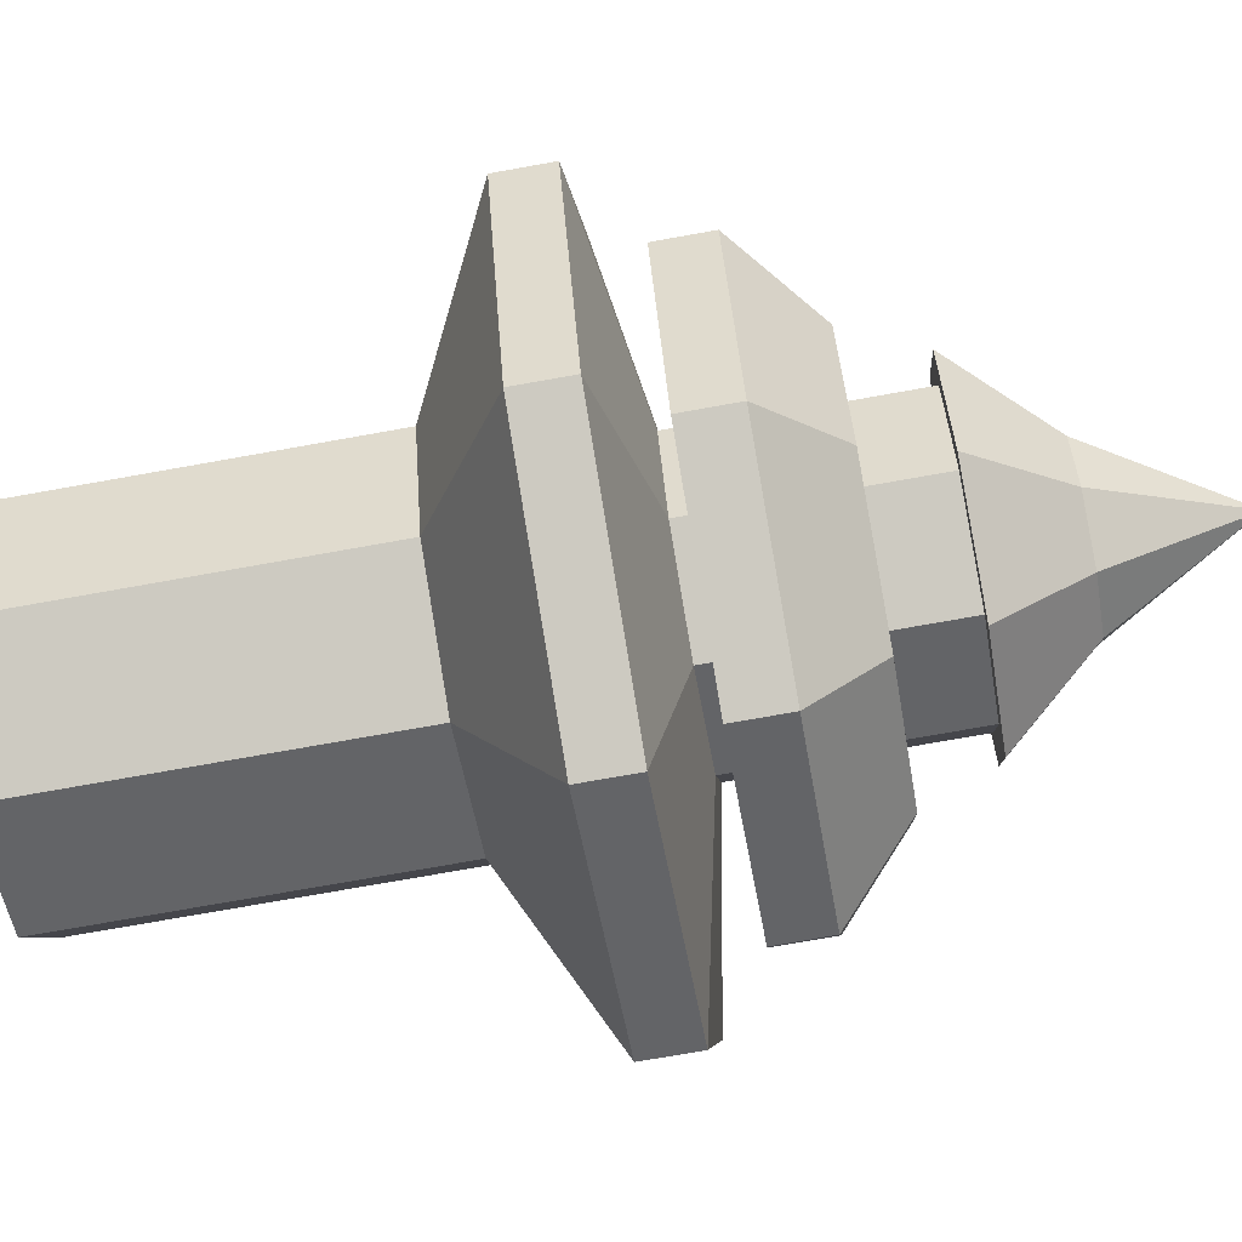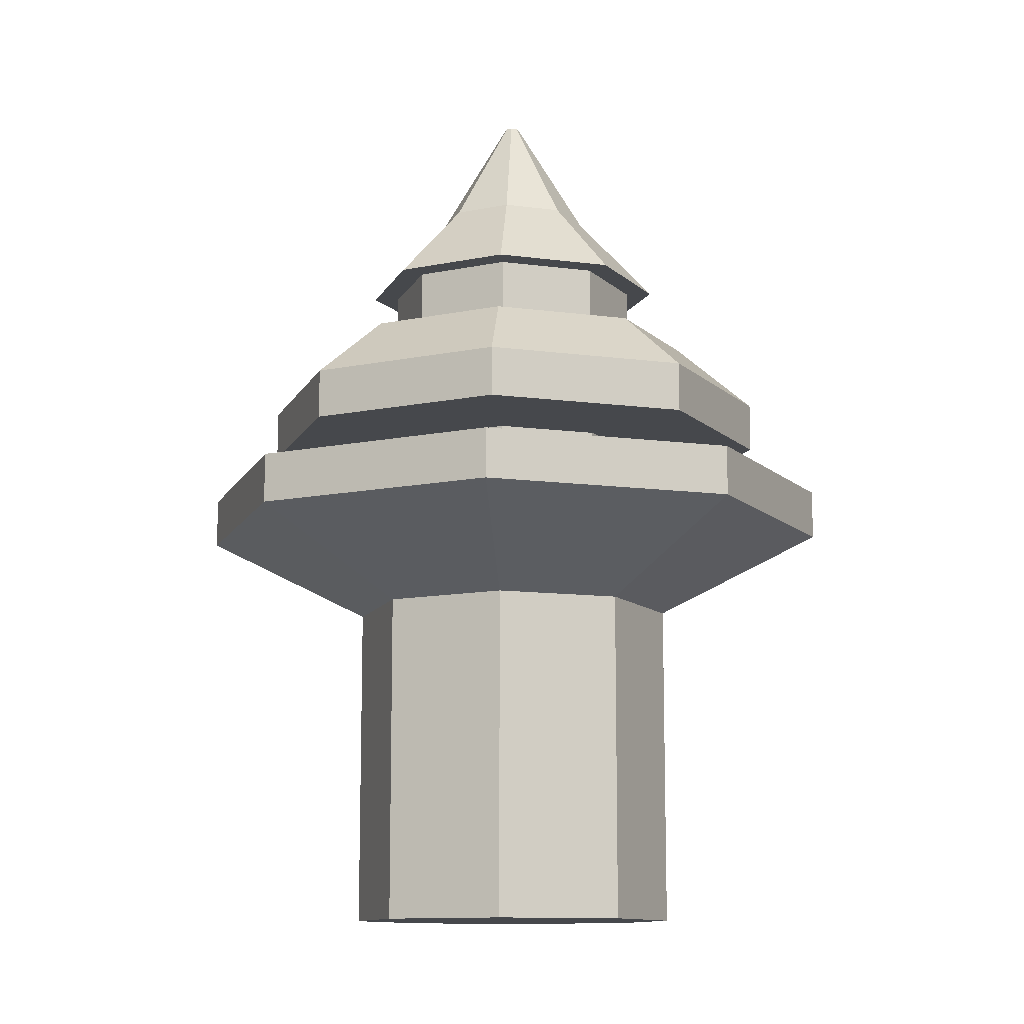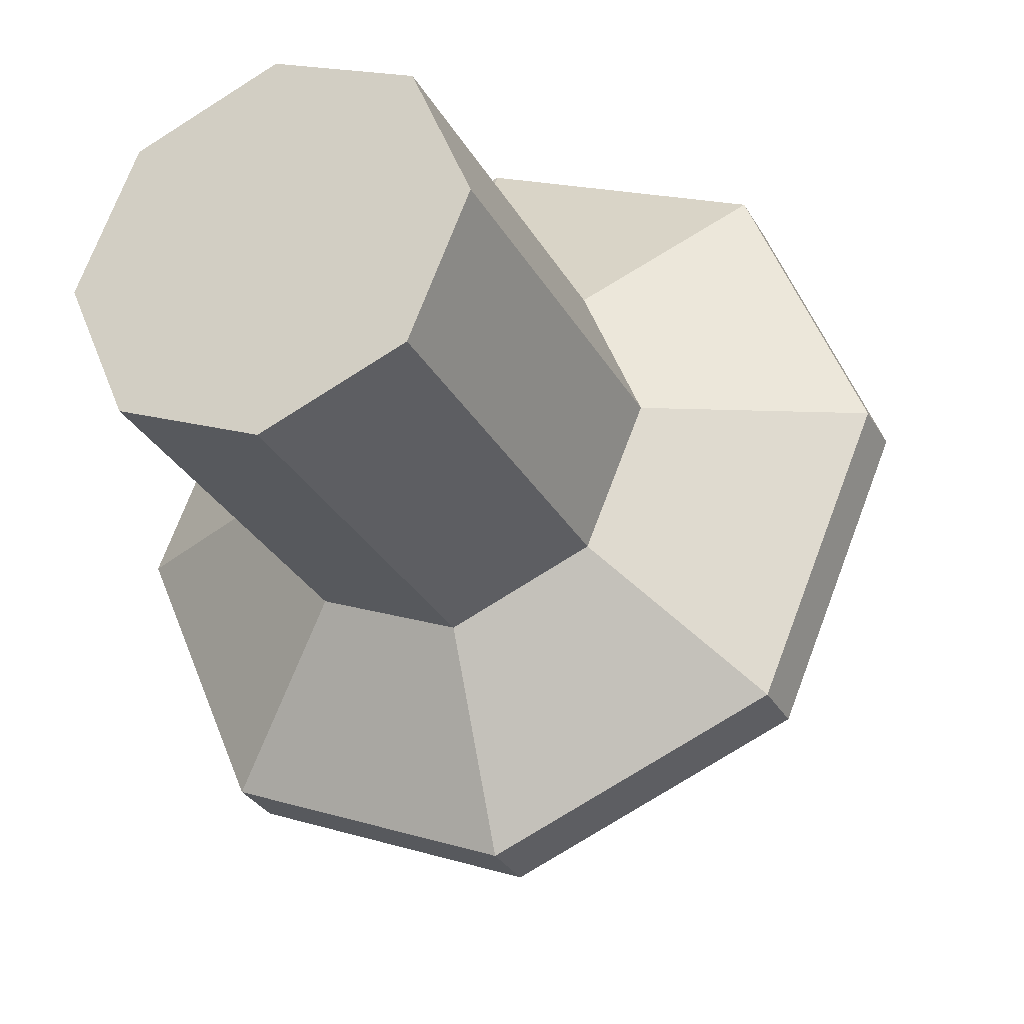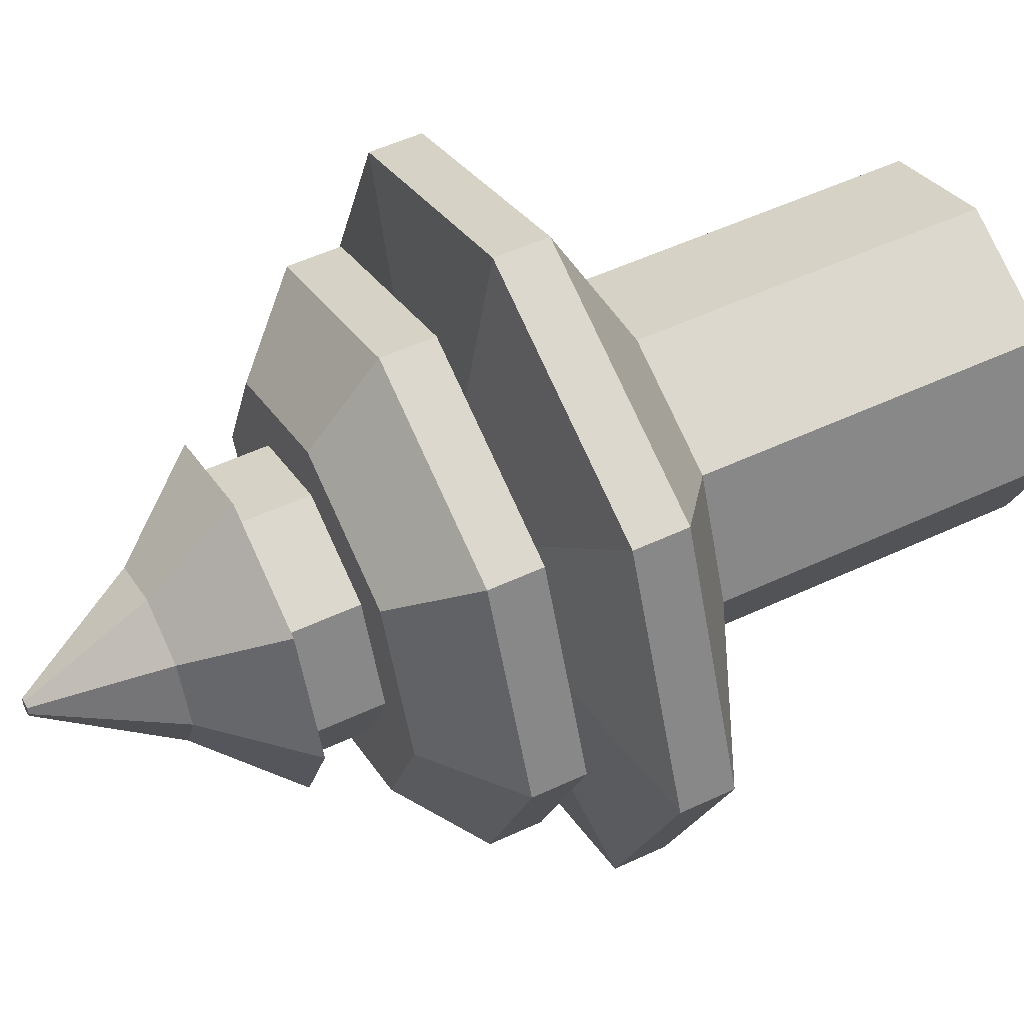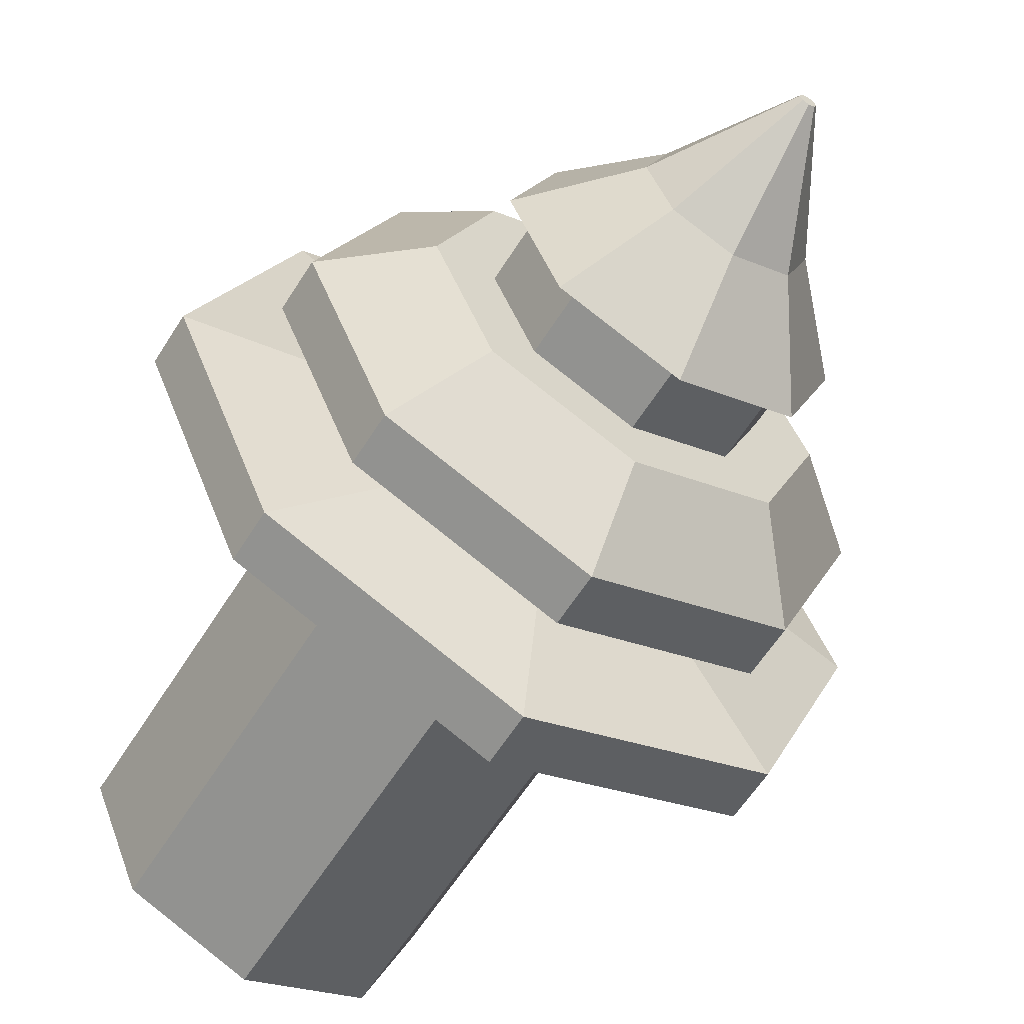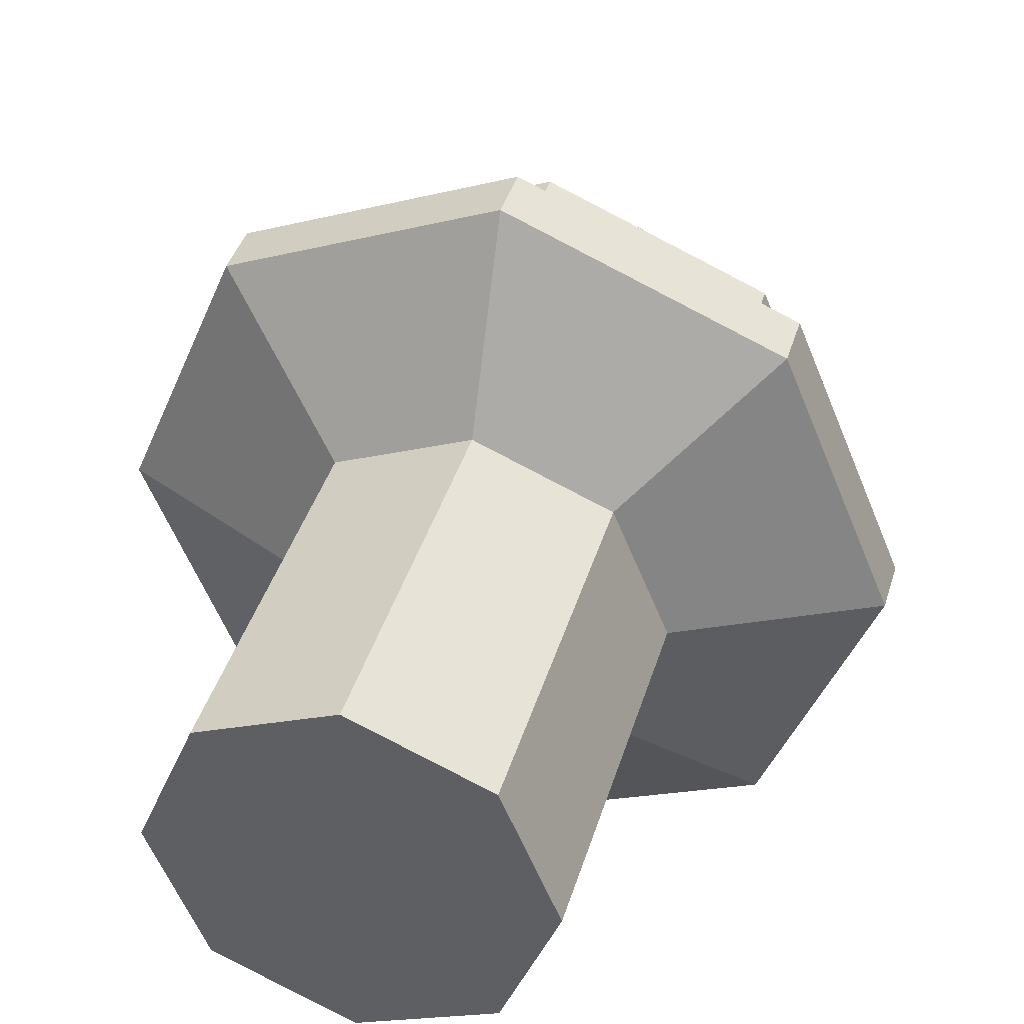
<metadata>
{"format":"obj","ext":"obj","renderer":"f3d","projection":"perspective","resolution":1024,"background":"white","views":[{"elev":-73.1,"azim":100.2,"up":"+Z"},{"elev":-11.5,"azim":139.4,"up":"+Y"},{"elev":-29.2,"azim":23.9,"up":"+Z"},{"elev":52.5,"azim":-116.8,"up":"+Z"},{"elev":-59.5,"azim":148.2,"up":"+Z"},{"elev":39.3,"azim":15.9,"up":"+Z"}]}
</metadata>
<code>
o Tree
v 0 0 1
v 0.7071 0 0.7071
v -0.7071 2 0.7071
v 1 0 0
v -1 2 1e-06
v 0.7071 0 -0.7071
v -0.7071 2 -0.7071
v -0 0 -1
v -0 2 -1
v -0.7071 0 -0.7071
v 0.7071 2 -0.7071
v -1 0 1e-06
v 1 2 0
v -0.7071 0 0.7071
v 0.7071 2 0.7071
v 0 2 1
v -1.414 2.5 1.414
v -2 2.5 2e-06
v -1.414 2.5 -1.414
v -1e-06 2.5 -2
v 1.414 2.5 -1.414
v 2 2.5 -0
v 1.414 2.5 1.414
v -0 2.5 2
v -1.414 2.8 1.414
v -2 2.8 2e-06
v -1.414 2.8 -1.414
v -1e-06 2.8 -2
v 1.414 2.8 -1.414
v 2 2.8 -0
v 1.414 2.8 1.414
v -0 2.8 2
v -0.5657 3 0.5657
v -0.8 3 1e-06
v -0.5657 3 -0.5657
v -0 3 -0.8
v 0.5657 3 -0.5657
v 0.8 3 0
v 0.5657 3 0.5657
v 0 3 0.8
v -0.5657 3.1 0.5657
v -0.8 3.1 1e-06
v -0.5657 3.1 -0.5657
v -0 3.1 -0.8
v 0.5657 3.1 -0.5657
v 0.8 3.1 0
v 0.5657 3.1 0.5657
v 0 3.1 0.8
v -1.131 3.1 1.131
v -1.6 3.1 1e-06
v -1.131 3.1 -1.131
v -1e-06 3.1 -1.6
v 1.131 3.1 -1.131
v 1.6 3.1 -0
v 1.131 3.1 1.131
v -0 3.1 1.6
v -1.131 3.4 1.131
v -1.6 3.4 1e-06
v -1.131 3.4 -1.131
v -1e-06 3.4 -1.6
v 1.131 3.4 -1.131
v 1.6 3.4 -0
v 1.131 3.4 1.131
v -0 3.4 1.6
v -0.792 3.8 0.792
v -1.12 3.8 1e-06
v -0.792 3.8 -0.792
v -0 3.8 -1.12
v 0.792 3.8 -0.792
v 1.12 3.8 0
v 0.792 3.8 0.792
v 0 3.8 1.12
v -0.5544 3.8 0.5544
v -0.784 3.8 1e-06
v -0.5544 3.8 -0.5544
v -0 3.8 -0.784
v 0.5544 3.8 -0.5544
v 0.784 3.8 0
v 0.5544 3.8 0.5544
v 0 3.8 0.784
v -0.5544 4.2 0.5544
v -0.784 4.2 1e-06
v -0.5544 4.2 -0.5544
v -0 4.2 -0.784
v 0.5544 4.2 -0.5544
v 0.784 4.2 0
v 0.5544 4.2 0.5544
v 0 4.2 0.784
v -0.6652 4.2 0.6652
v -0.9408 4.2 1e-06
v -0.6652 4.2 -0.6652
v -0 4.2 -0.9408
v 0.6652 4.2 -0.6652
v 0.9408 4.2 0
v 0.6652 4.2 0.6652
v 0 4.2 0.9408
v -0.3326 4.7 0.3326
v -0.4704 4.7 1e-06
v -0.3326 4.7 -0.3326
v -0 4.7 -0.4704
v 0.3326 4.7 -0.3326
v 0.4704 4.7 0
v 0.3326 4.7 0.3326
v 0 4.7 0.4704
v -0.03326 5.4 0.03326
v -0.04704 5.4 0
v -0.03326 5.4 -0.03326
v 0 5.4 -0.04704
v 0.03326 5.4 -0.03326
v 0.04704 5.4 0
v 0.03326 5.4 0.03326
v 0 5.4 0.04704
f 14 1 3
f 12 14 5
f 10 12 7
f 8 10 9
f 6 8 11
f 4 6 13
f 2 4 15
f 1 2 16
f 4 2 6
f 2 1 6
f 10 8 14
f 12 10 14
f 16 15 24
f 15 13 23
f 13 11 22
f 11 9 21
f 9 7 20
f 7 5 19
f 5 3 18
f 3 16 17
f 24 23 32
f 23 22 31
f 22 21 30
f 21 20 29
f 20 19 28
f 19 18 27
f 18 17 26
f 17 24 25
f 32 31 40
f 31 30 39
f 30 29 38
f 29 28 37
f 28 27 36
f 27 26 35
f 26 25 34
f 25 32 33
f 40 39 48
f 39 38 47
f 38 37 46
f 37 36 45
f 36 35 44
f 35 34 43
f 34 33 42
f 33 40 41
f 48 47 56
f 47 46 55
f 46 45 54
f 45 44 53
f 44 43 52
f 43 42 51
f 42 41 50
f 41 48 49
f 56 55 64
f 55 54 63
f 54 53 62
f 53 52 61
f 52 51 60
f 51 50 59
f 50 49 58
f 49 56 57
f 64 63 72
f 63 62 71
f 62 61 70
f 61 60 69
f 60 59 68
f 59 58 67
f 58 57 66
f 57 64 65
f 72 71 80
f 71 70 79
f 70 69 78
f 69 68 77
f 68 67 76
f 67 66 75
f 66 65 74
f 65 72 73
f 80 79 88
f 79 78 87
f 78 77 86
f 77 76 85
f 76 75 84
f 75 74 83
f 74 73 82
f 73 80 81
f 88 87 96
f 87 86 95
f 86 85 94
f 85 84 93
f 84 83 92
f 83 82 91
f 82 81 90
f 81 88 89
f 96 95 104
f 95 94 103
f 94 93 102
f 93 92 101
f 92 91 100
f 91 90 99
f 90 89 98
f 89 96 97
f 104 103 112
f 103 102 111
f 102 101 110
f 101 100 109
f 100 99 108
f 99 98 107
f 98 97 106
f 97 104 105
f 111 110 109
f 1 16 3
f 14 3 5
f 12 5 7
f 10 7 9
f 8 9 11
f 6 11 13
f 4 13 15
f 2 15 16
f 1 8 6
f 8 1 14
f 15 23 24
f 13 22 23
f 11 21 22
f 9 20 21
f 7 19 20
f 5 18 19
f 3 17 18
f 16 24 17
f 23 31 32
f 22 30 31
f 21 29 30
f 20 28 29
f 19 27 28
f 18 26 27
f 17 25 26
f 24 32 25
f 31 39 40
f 30 38 39
f 29 37 38
f 28 36 37
f 27 35 36
f 26 34 35
f 25 33 34
f 32 40 33
f 39 47 48
f 38 46 47
f 37 45 46
f 36 44 45
f 35 43 44
f 34 42 43
f 33 41 42
f 40 48 41
f 47 55 56
f 46 54 55
f 45 53 54
f 44 52 53
f 43 51 52
f 42 50 51
f 41 49 50
f 48 56 49
f 55 63 64
f 54 62 63
f 53 61 62
f 52 60 61
f 51 59 60
f 50 58 59
f 49 57 58
f 56 64 57
f 63 71 72
f 62 70 71
f 61 69 70
f 60 68 69
f 59 67 68
f 58 66 67
f 57 65 66
f 64 72 65
f 71 79 80
f 70 78 79
f 69 77 78
f 68 76 77
f 67 75 76
f 66 74 75
f 65 73 74
f 72 80 73
f 79 87 88
f 78 86 87
f 77 85 86
f 76 84 85
f 75 83 84
f 74 82 83
f 73 81 82
f 80 88 81
f 87 95 96
f 86 94 95
f 85 93 94
f 84 92 93
f 83 91 92
f 82 90 91
f 81 89 90
f 88 96 89
f 95 103 104
f 94 102 103
f 93 101 102
f 92 100 101
f 91 99 100
f 90 98 99
f 89 97 98
f 96 104 97
f 103 111 112
f 102 110 111
f 101 109 110
f 100 108 109
f 99 107 108
f 98 106 107
f 97 105 106
f 104 112 105
f 111 109 108
f 111 108 107
f 111 107 106
f 112 111 105
f 111 106 105

</code>
